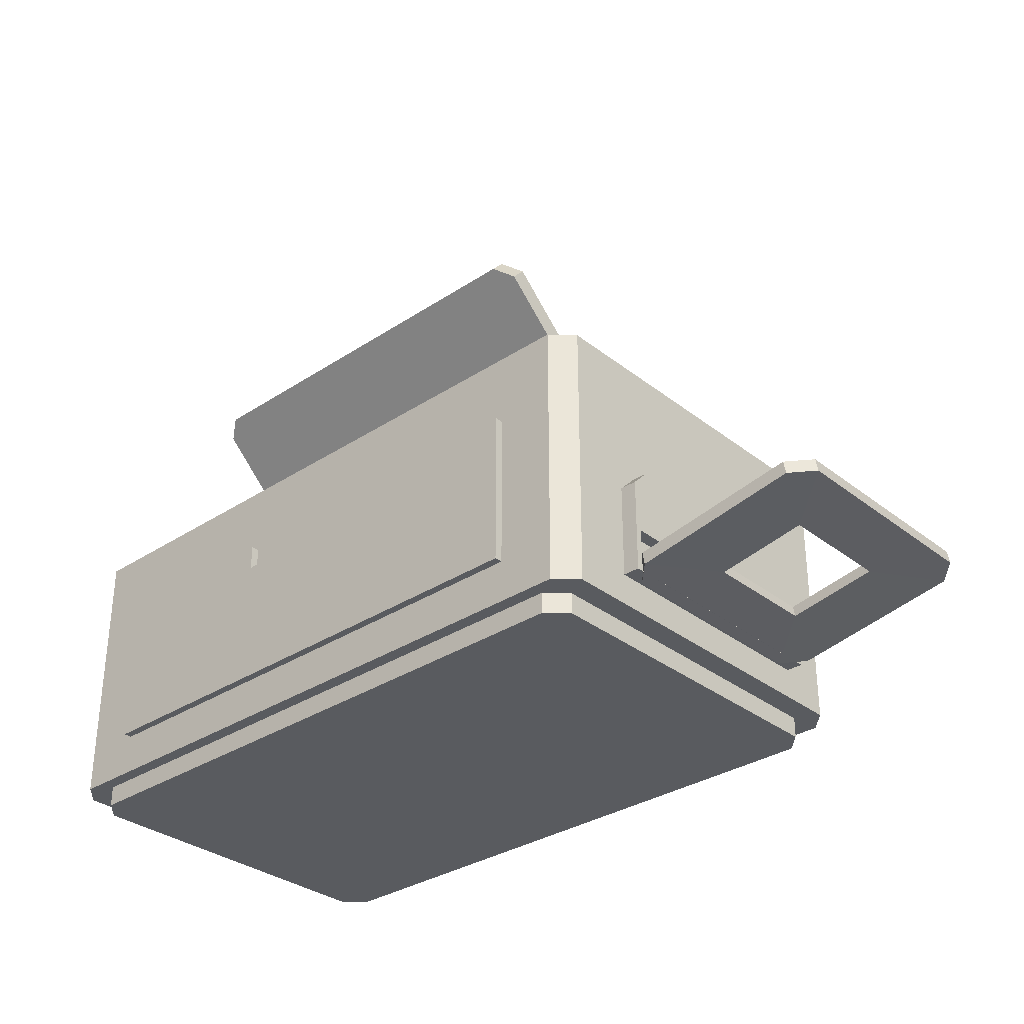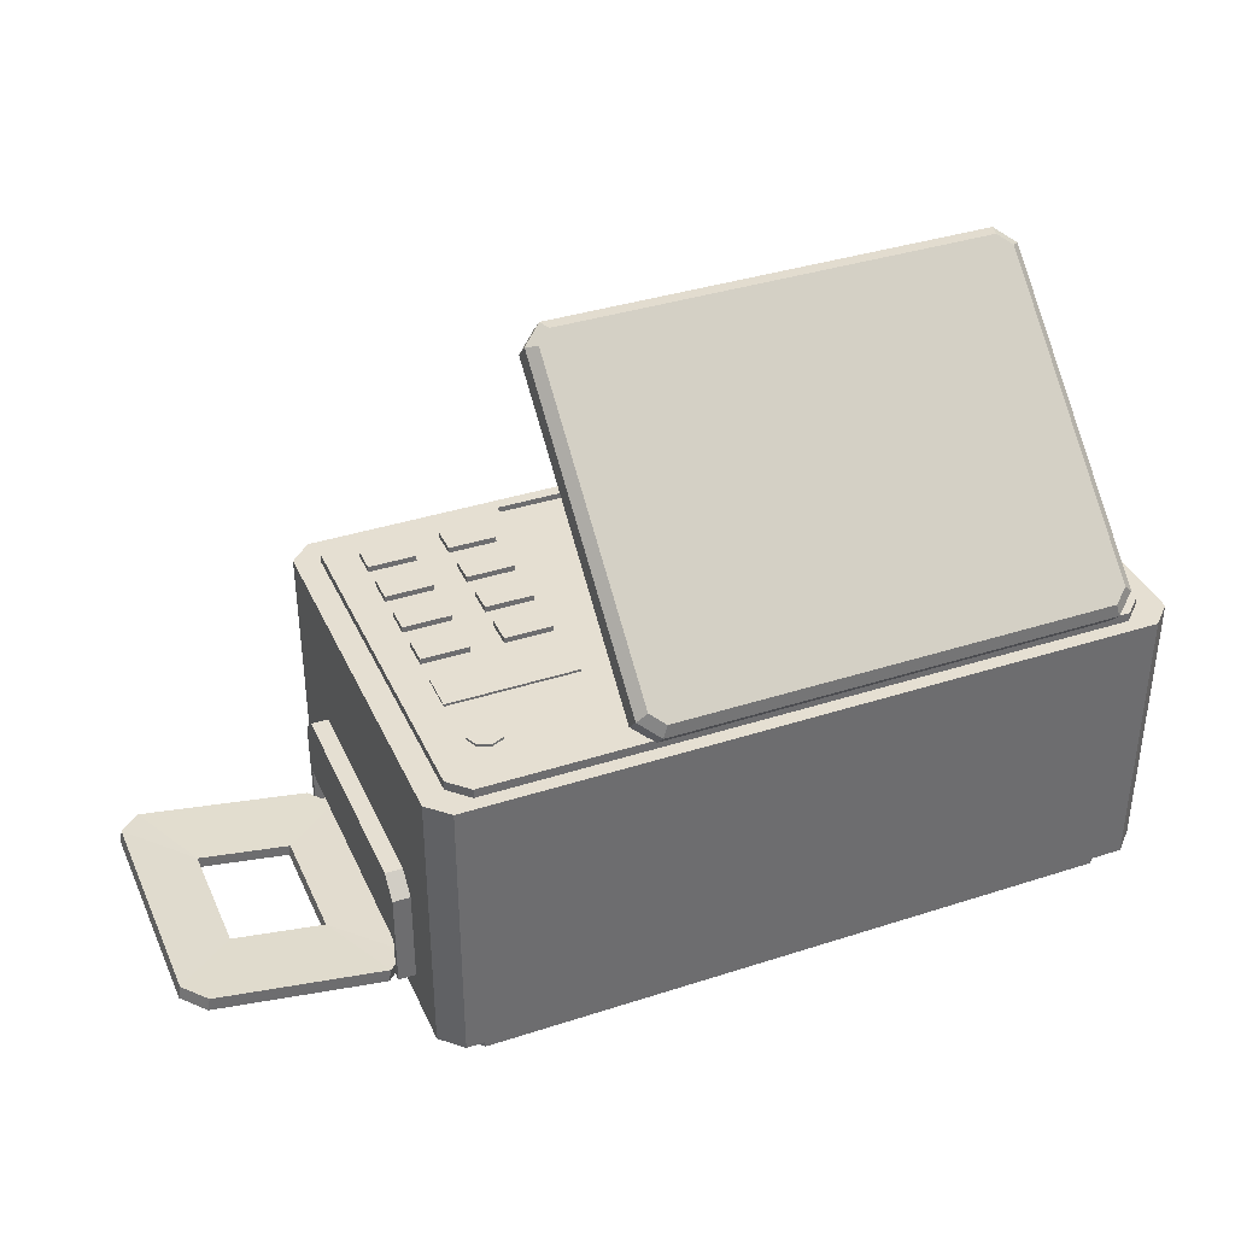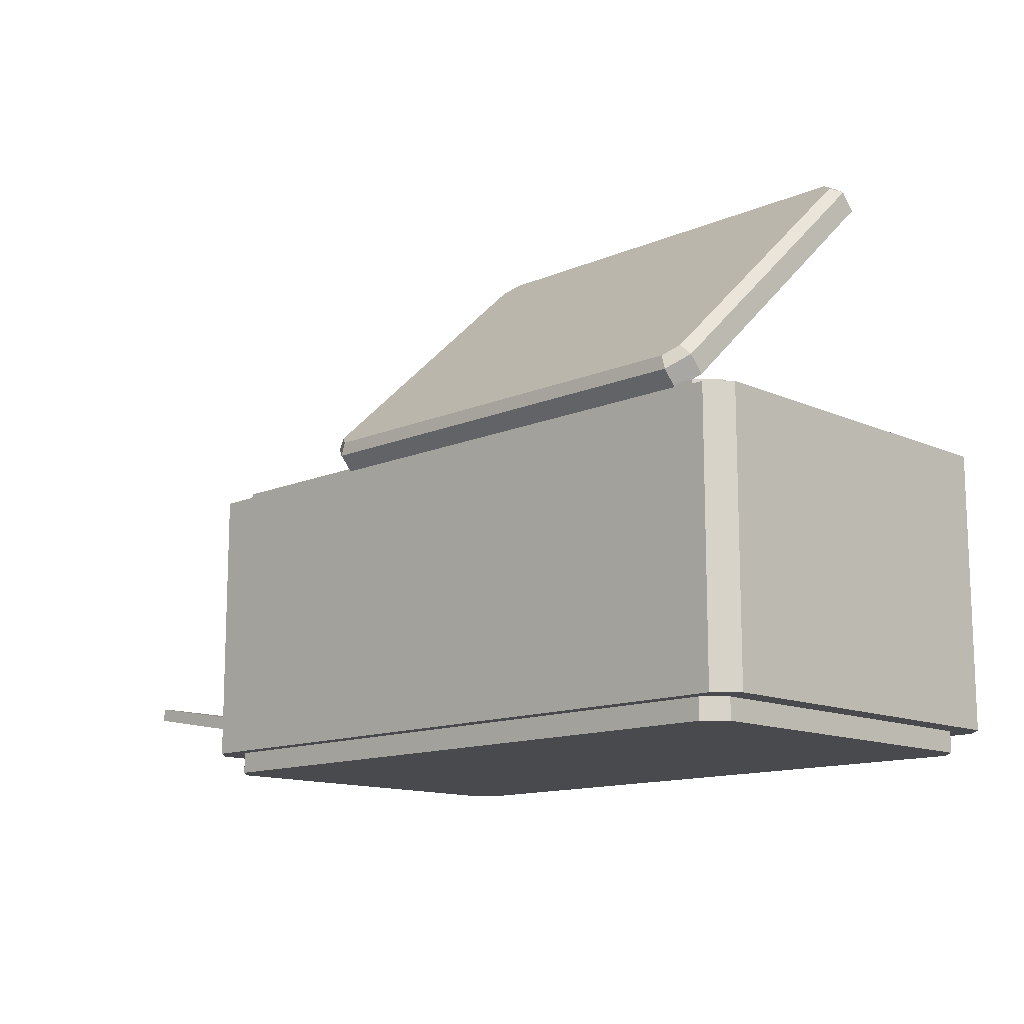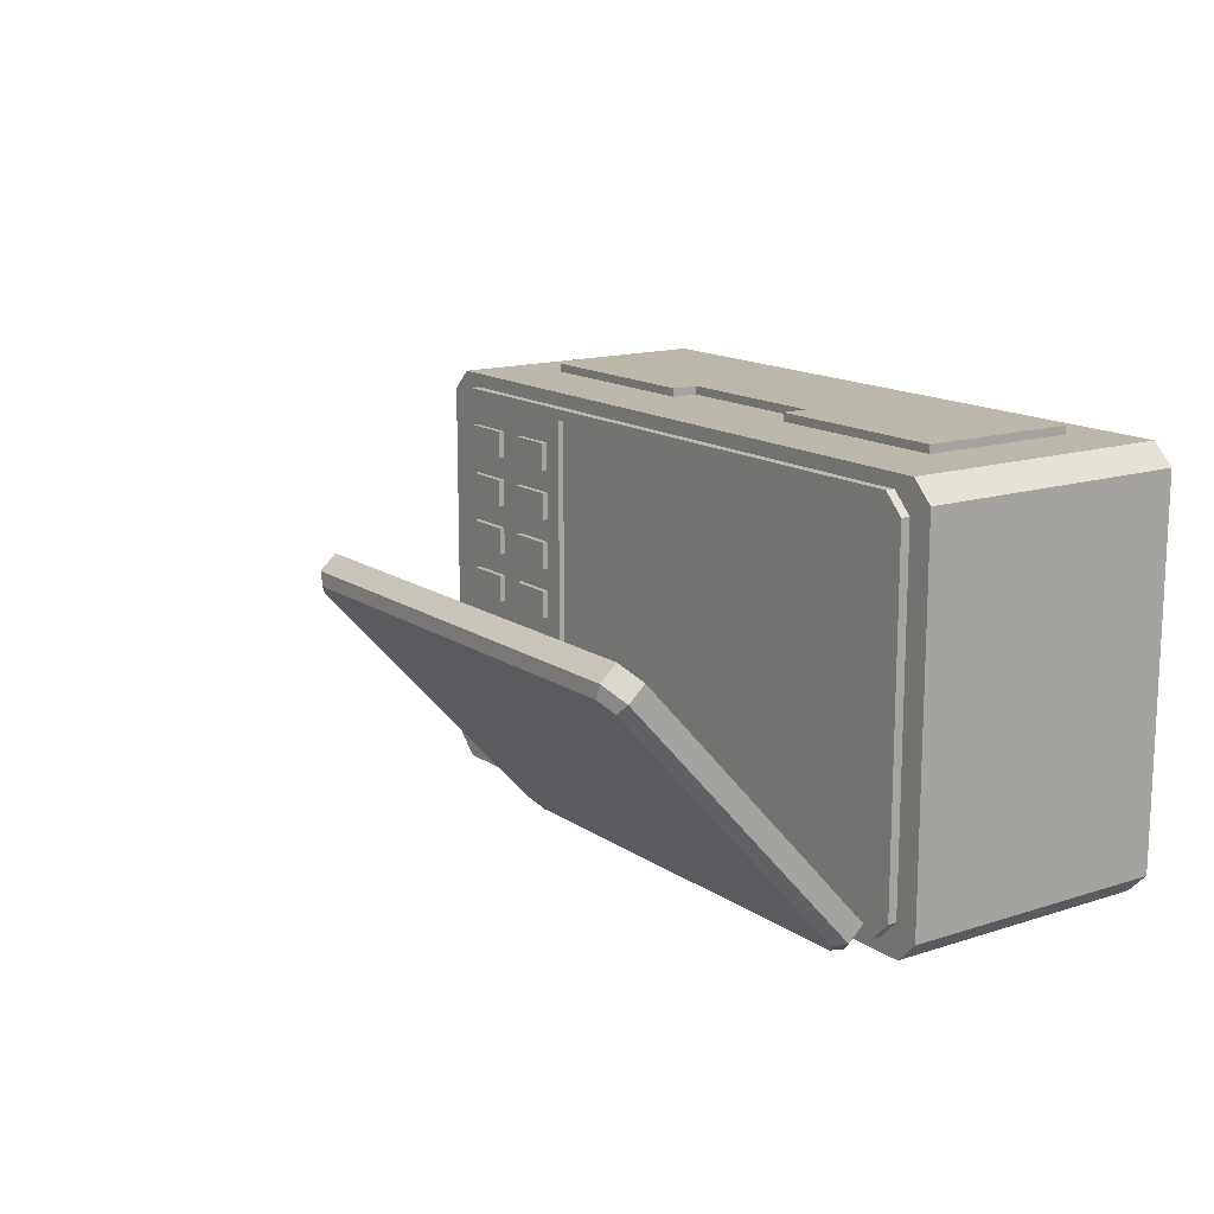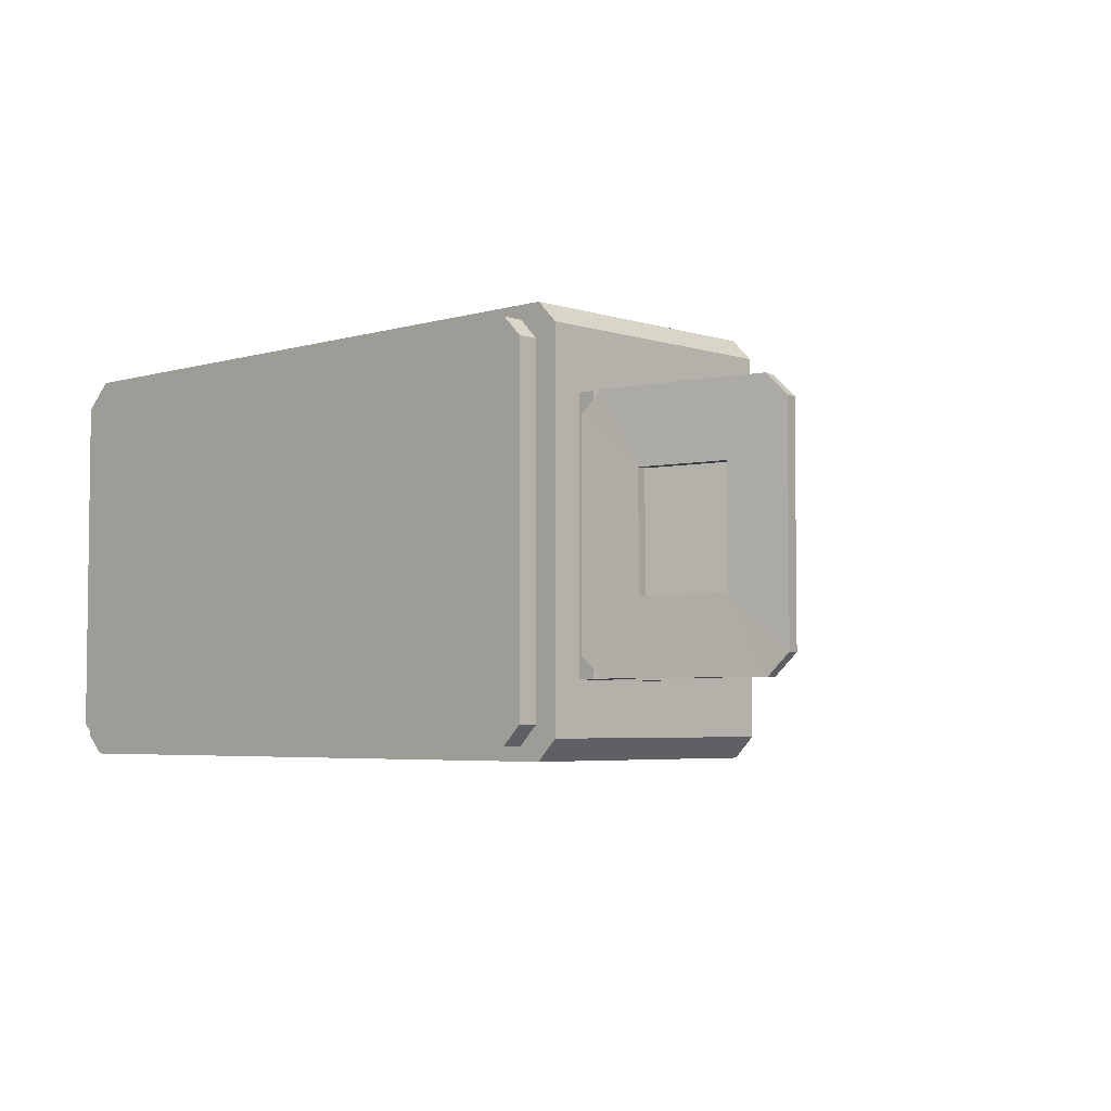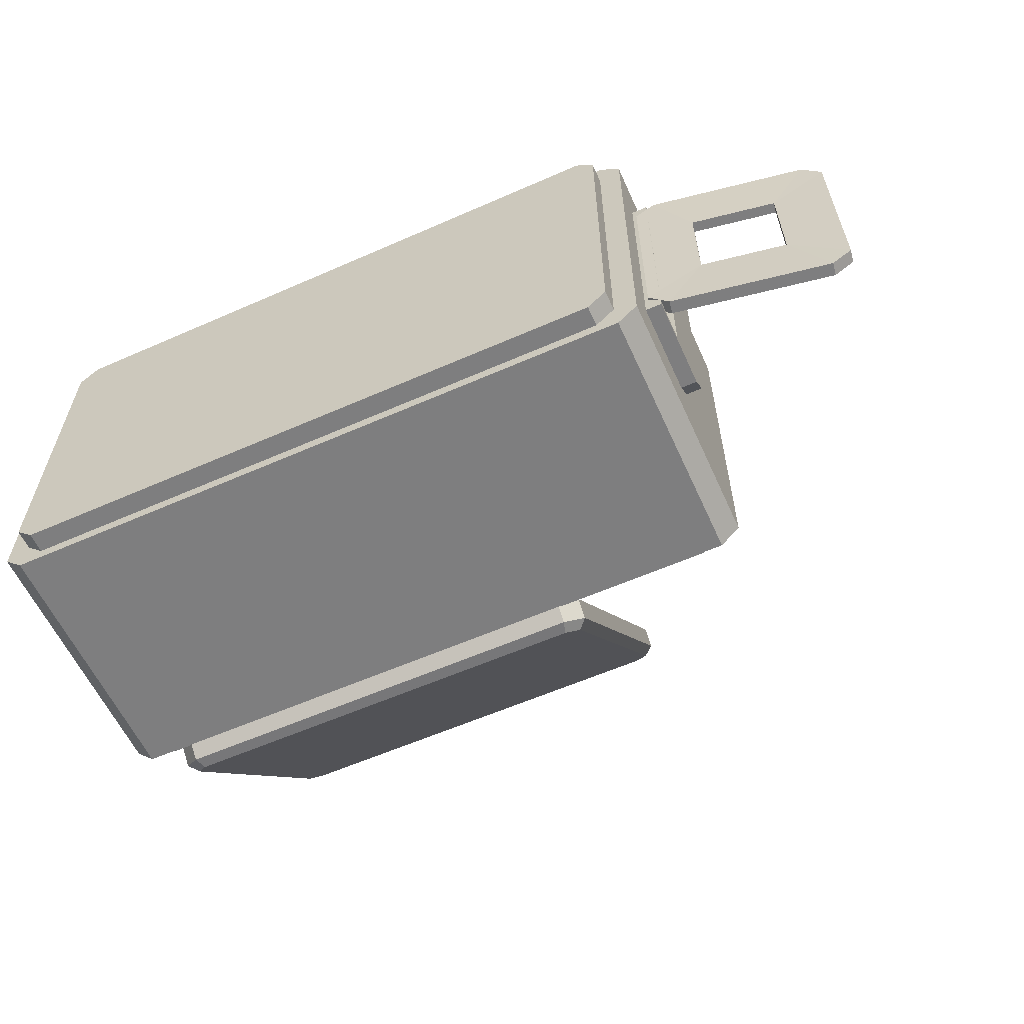
<metadata>
{"format":"obj","ext":"obj","renderer":"f3d","projection":"perspective","resolution":1024,"background":"white","views":[{"elev":-32.3,"azim":42.5,"up":"+Y"},{"elev":37.4,"azim":157.5,"up":"+Y"},{"elev":-13.1,"azim":-135.6,"up":"+Y"},{"elev":14.5,"azim":-125.0,"up":"+Z"},{"elev":-4.4,"azim":43.7,"up":"+Z"},{"elev":-59.4,"azim":24.3,"up":"+Z"}]}
</metadata>
<code>
g default
v 17.03 20.67 6.961
v 20.21 20.67 6.961
v 17.03 21.09 6.961
v 20.21 21.09 6.961
v 17.03 21.09 5.149
v 20.21 21.09 5.149
v 17.03 20.67 5.149
v 20.21 20.67 5.149
v 11.73 20.67 6.961
v 14.91 20.67 6.961
v 11.73 21.09 6.961
v 14.91 21.09 6.961
v 11.73 21.09 5.149
v 14.91 21.09 5.149
v 11.73 20.67 5.149
v 14.91 20.67 5.149
v 17.03 20.67 3.64
v 20.21 20.67 3.64
v 17.03 21.09 3.64
v 20.21 21.09 3.64
v 17.03 21.09 1.828
v 20.21 21.09 1.828
v 17.03 20.67 1.828
v 20.21 20.67 1.828
v 11.73 20.67 3.64
v 14.91 20.67 3.64
v 11.73 21.09 3.64
v 14.91 21.09 3.64
v 11.73 21.09 1.828
v 14.91 21.09 1.828
v 11.73 20.67 1.828
v 14.91 20.67 1.828
v 11.73 20.67 0.3185
v 14.91 20.67 0.3185
v 11.73 21.09 0.3185
v 14.91 21.09 0.3185
v 11.73 21.09 -1.493
v 14.91 21.09 -1.493
v 11.73 20.67 -1.493
v 14.91 20.67 -1.493
v 17.03 20.67 0.3185
v 20.21 20.67 0.3185
v 17.03 21.09 0.3185
v 20.21 21.09 0.3185
v 17.03 21.09 -1.493
v 20.21 21.09 -1.493
v 17.03 20.67 -1.493
v 20.21 20.67 -1.493
v 23.42 3.547 8.134
v 25.13 3.547 8.134
v 25.13 3.547 -9.252
v 23.42 3.547 -9.252
v 23.42 7.103 8.134
v 25.13 7.103 8.134
v 25.13 7.103 -9.252
v 23.42 7.103 -9.252
v 23.42 10.01 8.134
v 23.42 11.26 6.887
v 25.13 11.26 6.887
v 25.13 10.01 8.134
v 25.13 11.26 -8.005
v 25.13 10.01 -9.252
v 23.42 11.26 -8.005
v 23.42 10.01 -9.252
v 25.13 6.534 7.719
v 25.13 6.534 -8.838
v 25.13 4.115 7.719
v 25.13 4.115 -8.838
v 24.3 6.534 7.719
v 24.3 6.534 -8.838
v 24.3 4.115 7.719
v 24.3 4.115 -8.838
v -22.58 20.72 -11.94
v -21.28 20.72 -13.24
v -22.58 19.95 -11.94
v -21.28 19.95 -13.24
v 22.4 20.72 -11.94
v 21.1 20.72 -13.24
v 21.1 19.95 -13.24
v 22.4 19.95 -11.94
v -21.28 19.95 12.69
v -22.58 19.95 11.39
v -22.58 20.72 11.39
v -21.28 20.72 12.69
v 22.4 19.95 11.39
v 21.1 19.95 12.69
v 22.4 20.72 11.39
v 21.1 20.72 12.69
v -20.1 20.72 -12.52
v -20.1 20.72 11.96
v 10.38 20.72 11.96
v 10.38 20.72 -12.52
v -20.1 20.34 -12.52
v -20.1 20.34 11.96
v 10.38 20.34 11.96
v 10.38 20.34 -12.52
v 11.73 20.67 10.28
v 14.91 20.67 10.28
v 11.73 21.09 10.28
v 14.91 21.09 10.28
v 11.73 21.09 8.47
v 14.91 21.09 8.47
v 11.73 20.67 8.47
v 14.91 20.67 8.47
v 11.68 20.68 -3.281
v 20.23 20.68 -3.281
v 11.68 20.88 -3.281
v 20.23 20.88 -3.281
v 11.68 20.88 -5.748
v 20.23 20.88 -5.748
v 11.68 20.68 -5.748
v 20.23 20.68 -5.748
v -22.58 -1e-06 11.39
v -21.28 -1e-06 12.69
v -22.58 2.089 11.39
v -21.28 2.089 12.69
v 22.4 -1e-06 11.39
v 21.1 -1e-06 12.69
v 21.1 2.089 12.69
v 22.4 2.089 11.39
v -21.28 2.089 -13.24
v -22.58 2.089 -11.94
v -22.58 -1e-06 -11.94
v -21.28 -1e-06 -13.24
v 22.4 2.089 -11.94
v 21.1 2.089 -13.24
v 22.4 -1e-06 -11.94
v 21.1 -1e-06 -13.24
v 17.03 20.67 10.28
v 20.21 20.67 10.28
v 17.03 21.09 10.28
v 20.21 21.09 10.28
v 17.03 21.09 8.47
v 20.21 21.09 8.47
v 17.03 20.67 8.47
v 20.21 20.67 8.47
v 19.7 20.86 -9.786
v 18.85 20.86 -10.14
v 18 20.86 -9.786
v 17.65 20.86 -8.935
v 18 20.86 -8.085
v 18.85 20.86 -7.732
v 19.7 20.86 -8.085
v 20.05 20.86 -8.935
v 19.7 20.7 -9.786
v 18.85 20.7 -10.14
v 18 20.7 -9.786
v 17.65 20.7 -8.935
v 18 20.7 -8.085
v 18.85 20.7 -7.732
v 19.7 20.7 -8.085
v 20.05 20.7 -8.935
v 18.85 20.86 -8.935
v 24.16 4.276 6.766
v 25.53 4.513 8.164
v 24.31 3.393 6.766
v 25.69 3.63 8.164
v 37.93 6.651 6.766
v 36.56 6.413 8.164
v 38.09 5.768 6.766
v 36.71 5.53 8.164
v 36.56 6.413 -9.222
v 37.93 6.651 -7.824
v 36.71 5.53 -9.222
v 38.09 5.768 -7.824
v 24.16 4.276 -7.824
v 25.53 4.513 -9.222
v 24.31 3.393 -7.824
v 25.69 3.63 -9.222
v 28.21 4.144 3.301
v 28.21 4.144 -4.36
v 34.15 5.168 -4.36
v 34.15 5.168 3.301
v 28.09 4.875 -4.36
v 28.09 4.875 3.301
v 34.03 5.899 3.301
v 34.03 5.899 -4.36
v -21.17 21.31 -12.2
v -19.87 20.43 -13.15
v 10 20.43 -13.15
v 11.3 21.31 -12.2
v -19.87 37.44 5.453
v -21.17 36.57 4.496
v 11.3 36.57 4.496
v 10 37.44 5.453
v -19.87 21.5 -14.12
v -19.6 22.41 -14.08
v 10 21.5 -14.12
v 9.732 22.41 -14.08
v -20.52 23.03 -13.41
v -21.17 22.37 -13.17
v 10.65 23.03 -13.41
v 11.3 22.37 -13.17
v -20.52 37.93 2.889
v -21.17 37.63 3.524
v -19.87 38.51 4.48
v -19.6 38.55 3.565
v 10 38.51 4.48
v 9.732 38.55 3.565
v 10.65 37.93 2.889
v 11.3 37.63 3.524
v -24.17 1.424 12.22
v -22.78 1.424 13.61
v -24.17 20.1 12.22
v -22.78 20.1 13.61
v 24 1.424 12.22
v 22.61 1.424 13.61
v 22.61 20.1 13.61
v 24 20.1 12.22
v -22.78 20.1 -14.16
v -24.17 20.1 -12.77
v -24.17 1.424 -12.77
v -22.78 1.424 -14.16
v 24 20.1 -12.77
v 22.61 20.1 -14.16
v 24 1.424 -12.77
v 22.61 1.424 -14.16
v -18.49 4.305 13.54
v 18.52 4.305 13.54
v -18.49 4.305 14.16
v 18.52 4.305 14.16
v -18.49 15.01 14.16
v 18.52 15.01 14.16
v -18.49 15.01 13.54
v 18.52 15.01 13.54
v 5.567 4.305 13.54
v -5.536 4.305 13.54
v -5.536 4.305 14.16
v 5.567 4.305 14.16
v -5.536 15.01 14.16
v 5.567 15.01 14.16
v -5.536 15.01 13.54
v 5.567 15.01 13.54
v -18.49 13.26 13.54
v -18.49 13.26 14.16
v -5.536 13.26 14.16
v 5.567 13.26 14.16
v 18.52 13.26 14.16
v 18.52 13.26 13.54
v -5.536 13.26 13.41
v 5.567 13.26 13.41
g Impresora
f 1 2 4 3
f 3 4 6 5
f 5 6 8 7
f 2 8 6 4
f 7 1 3 5
f 9 10 12 11
f 11 12 14 13
f 13 14 16 15
f 10 16 14 12
f 15 9 11 13
f 17 18 20 19
f 19 20 22 21
f 21 22 24 23
f 18 24 22 20
f 23 17 19 21
f 25 26 28 27
f 27 28 30 29
f 29 30 32 31
f 26 32 30 28
f 31 25 27 29
f 33 34 36 35
f 35 36 38 37
f 37 38 40 39
f 34 40 38 36
f 39 33 35 37
f 41 42 44 43
f 43 44 46 45
f 45 46 48 47
f 42 48 46 44
f 47 41 43 45
f 60 57 53 54
f 64 62 55 56
f 49 52 51 50
f 61 63 58 59
f 54 53 49 50
f 70 69 71 72
f 56 55 51 52
f 59 60 62 61
f 58 57 60 59
f 61 62 64 63
f 62 60 54 55
f 55 54 65 66
f 54 50 67 65
f 50 51 68 67
f 51 55 66 68
f 66 65 69 70
f 65 67 71 69
f 67 68 72 71
f 68 66 70 72
f 76 74 78 79
f 84 81 86 88
f 80 77 87 85
f 82 83 73 75
f 78 88 87 77
f 73 74 76 75
f 78 77 80 79
f 82 81 84 83
f 86 85 87 88
f 93 94 95 96
f 83 84 74 73
f 74 84 90 89
f 84 88 91 90
f 88 78 92 91
f 78 74 89 92
f 89 90 94 93
f 90 91 95 94
f 91 92 96 95
f 92 89 93 96
f 97 98 100 99
f 99 100 102 101
f 101 102 104 103
f 98 104 102 100
f 103 97 99 101
f 105 106 108 107
f 107 108 110 109
f 109 110 112 111
f 106 112 110 108
f 111 105 107 109
f 116 114 118 119
f 124 121 126 128
f 120 117 127 125
f 122 123 113 115
f 118 128 127 117
f 113 114 116 115
f 118 117 120 119
f 122 121 124 123
f 126 125 127 128
f 114 124 128 118
f 123 124 114 113
f 129 130 132 131
f 131 132 134 133
f 133 134 136 135
f 130 136 134 132
f 135 129 131 133
f 137 145 146 138
f 138 146 147 139
f 139 147 148 140
f 140 148 149 141
f 141 149 150 142
f 142 150 151 143
f 143 151 152 144
f 144 152 145 137
f 138 153 137
f 139 153 138
f 140 153 139
f 141 153 140
f 142 153 141
f 143 153 142
f 144 153 143
f 137 153 144
f 155 157 161 159
f 158 160 165 163
f 162 164 169 167
f 166 168 156 154
f 155 154 156 157
f 158 159 161 160
f 162 163 165 164
f 166 167 169 168
f 157 156 170
f 156 168 171 170
f 168 169 171
f 169 164 172 171
f 164 165 172
f 165 160 173 172
f 160 161 173
f 161 157 170 173
f 167 166 174
f 166 154 175 174
f 154 155 175
f 155 159 176 175
f 159 158 176
f 158 163 177 176
f 163 162 177
f 162 167 174 177
f 170 171 174 175
f 171 172 177 174
f 172 173 176 177
f 173 170 175 176
f 186 187 189 188
f 187 186 191 190
f 188 189 192 193
f 190 191 195 194
f 193 192 200 201
f 194 195 196 197
f 197 196 198 199
f 199 198 201 200
f 179 186 188 180
f 196 182 185 198
f 181 193 201 184
f 183 195 191 178
f 189 199 200 192
f 191 186 179 178
f 188 193 181 180
f 183 182 196 195
f 185 184 201 198
f 187 197 199 189
f 194 197 187 190
f 179 180 185 182
f 183 178 179 182
f 181 184 185 180
f 205 203 207 208
f 213 210 215 217
f 209 206 216 214
f 211 212 202 204
f 207 217 216 206
f 202 203 205 204
f 207 206 209 208
f 211 210 213 212
f 215 214 216 217
f 203 213 217 207
f 212 213 203 202
f 211 204 209 214
f 215 210 211 214
f 205 208 209 204
f 238 239 225 223
f 224 234 235 222
f 227 226 229 228
f 218 227 228 220
f 235 236 230 222
f 222 230 232 224
f 229 226 219 221
f 231 237 238 223
f 233 231 223 225
f 235 234 218 220
f 220 228 236 235
f 228 229 237 236
f 238 237 229 221
f 219 239 238 221
f 236 237 241 240
f 232 230 236 240
f 231 233 241 237

</code>
